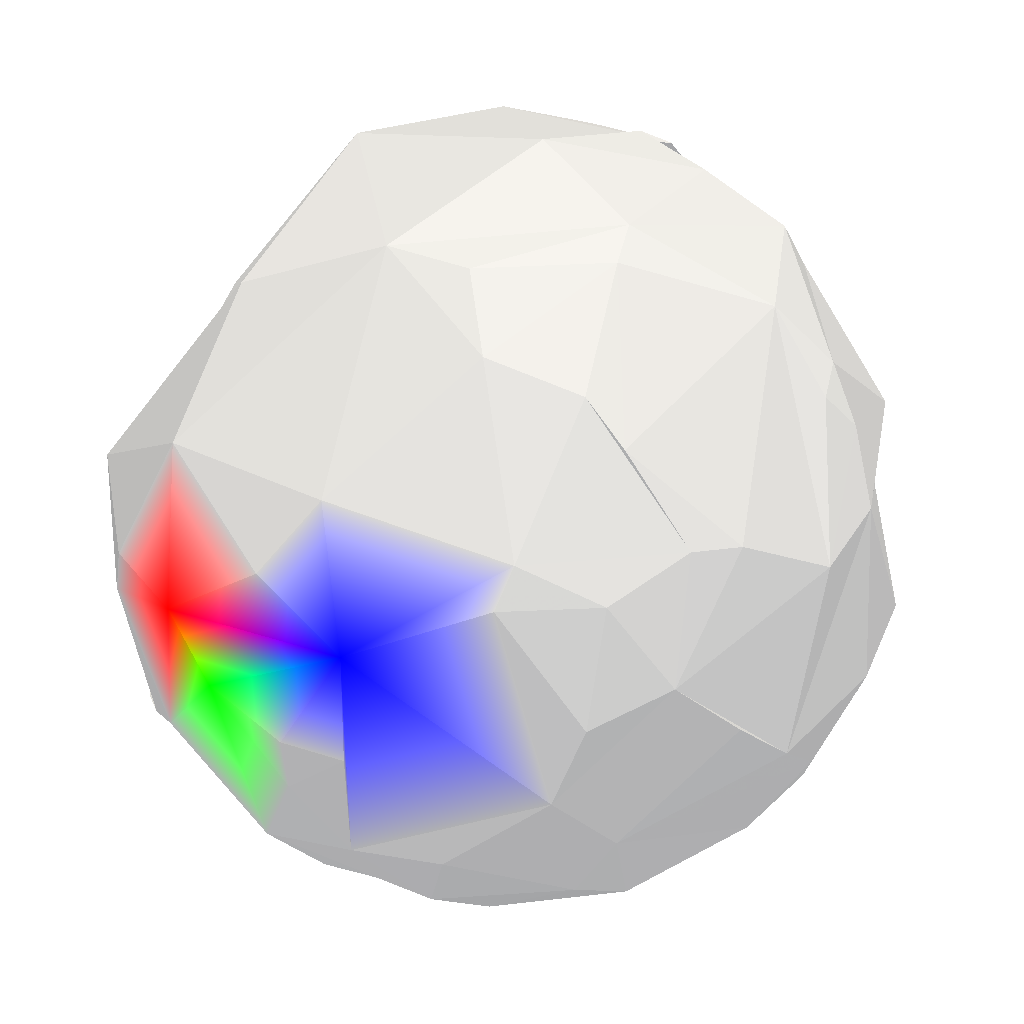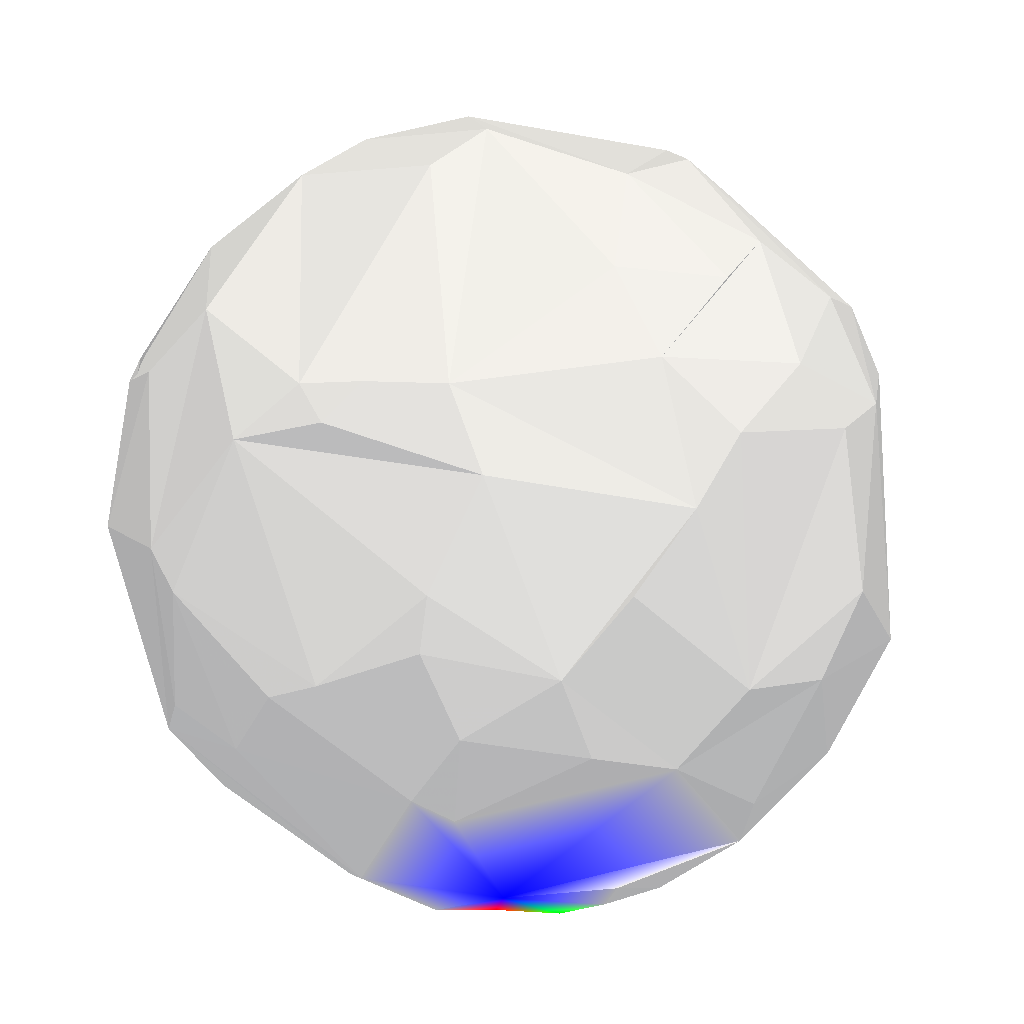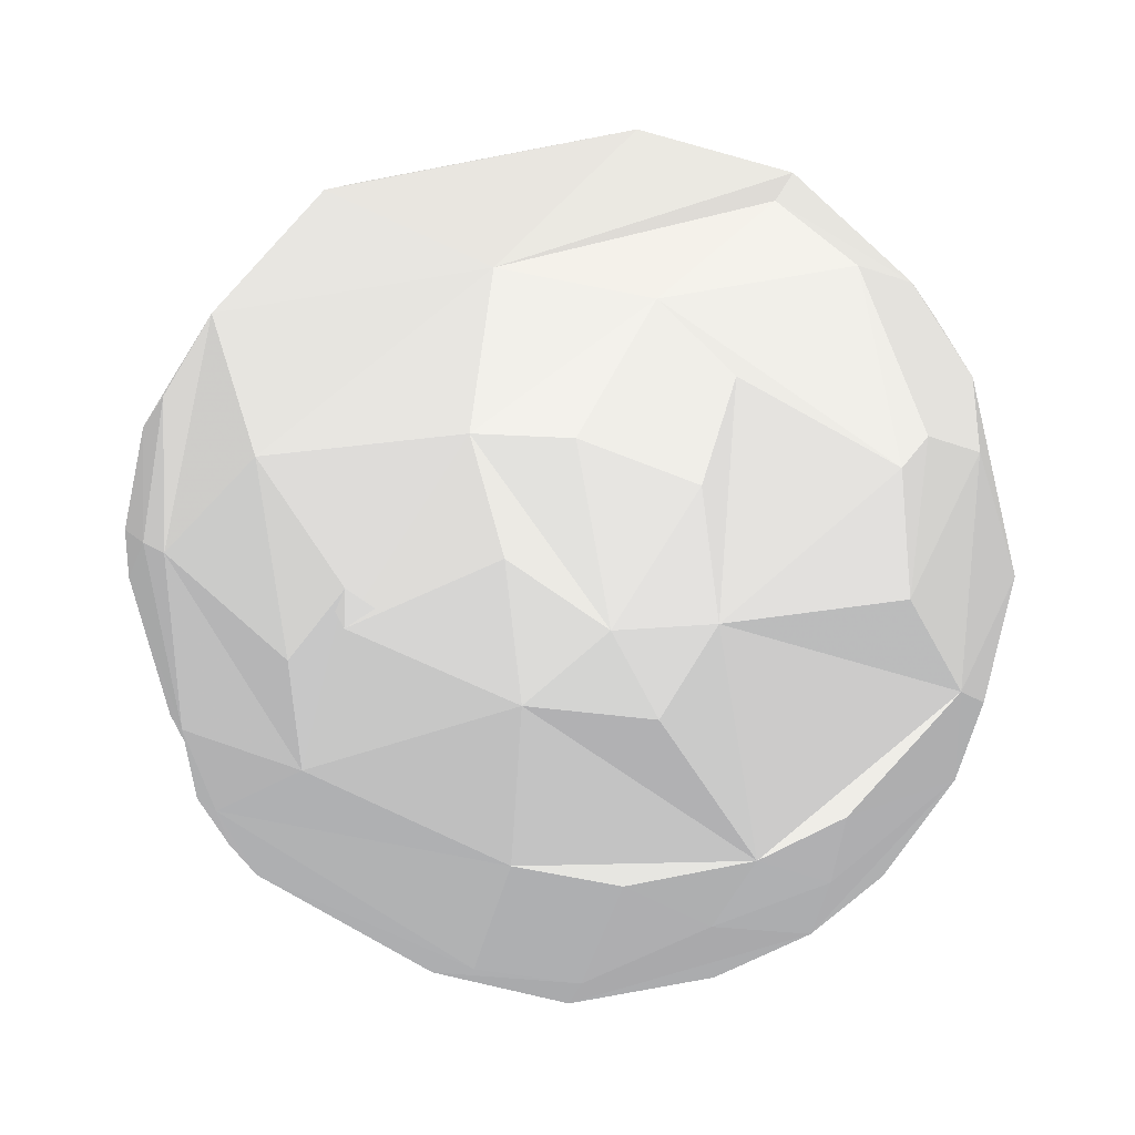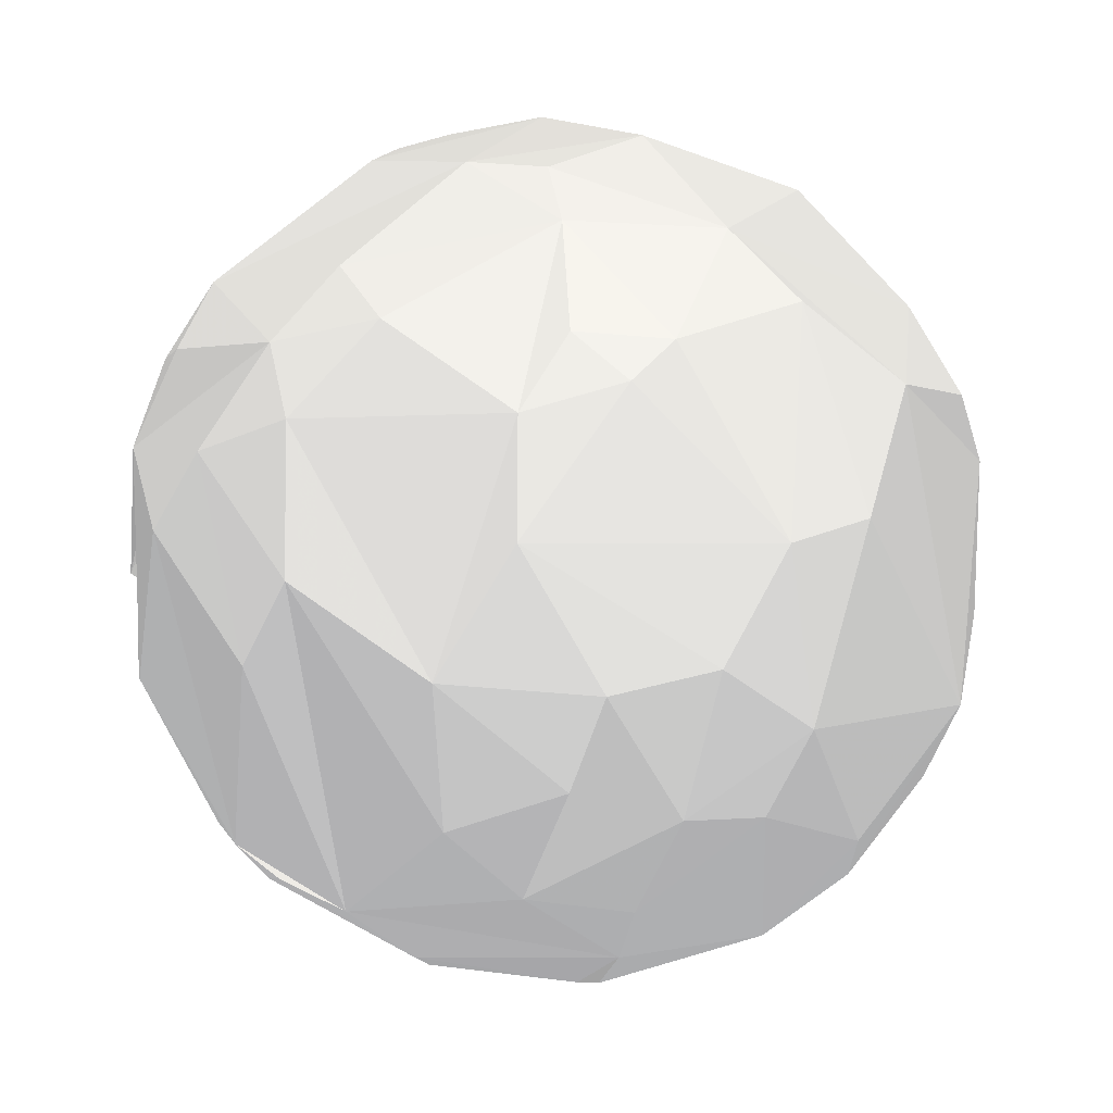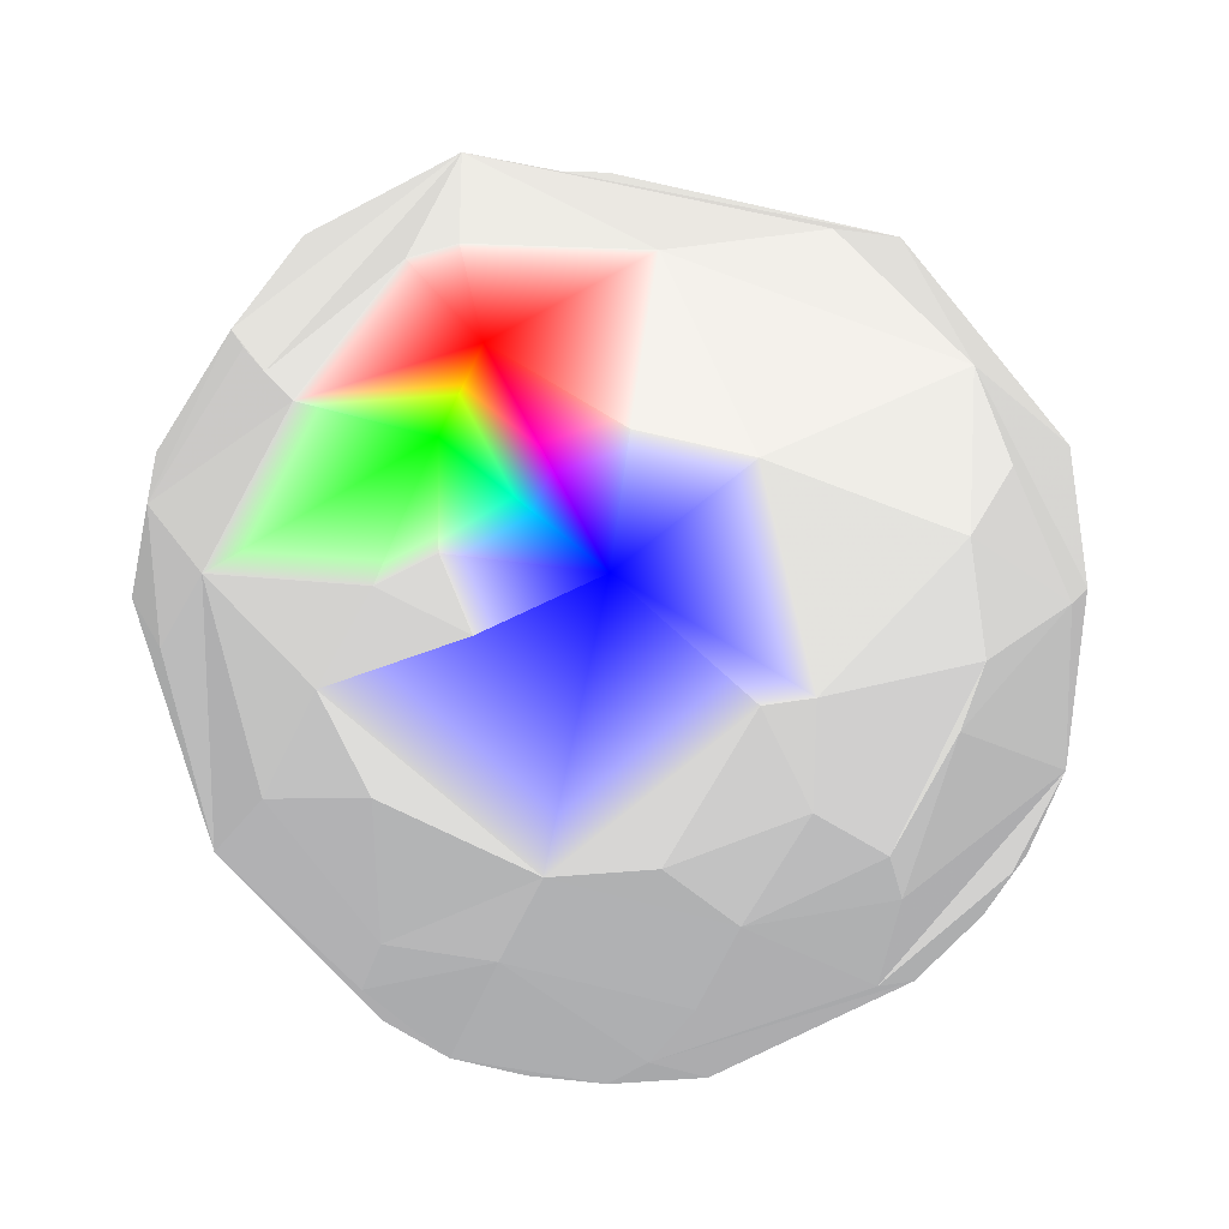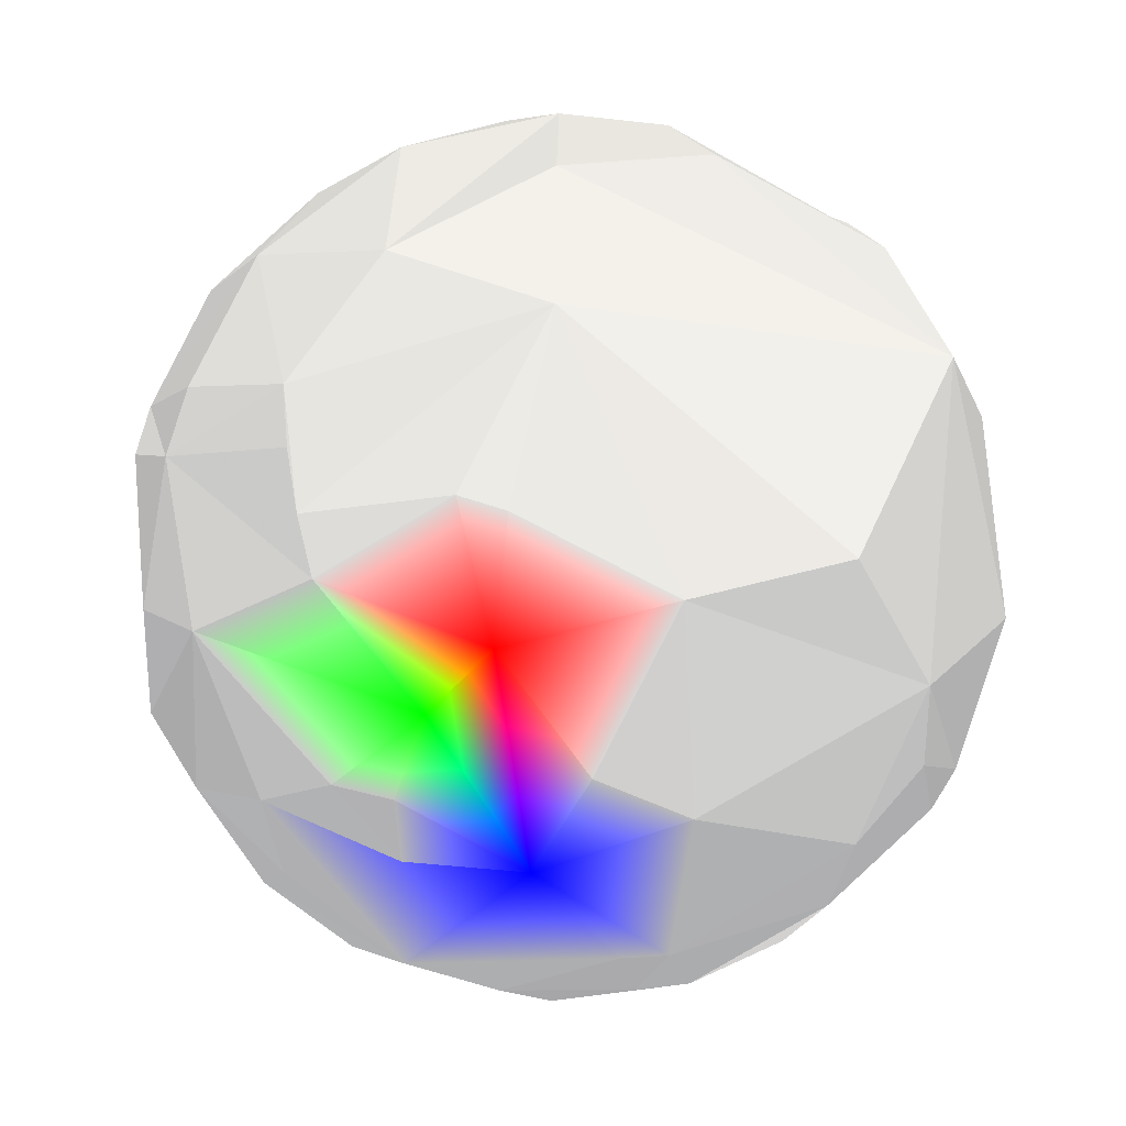
<metadata>
{"format":"obj","ext":"obj","renderer":"f3d","projection":"perspective","resolution":1024,"background":"white","views":[{"elev":-70.3,"azim":63.9,"up":"+Y"},{"elev":-47.2,"azim":150.4,"up":"+Y"},{"elev":11.5,"azim":120.2,"up":"+Z"},{"elev":-68.2,"azim":-172.0,"up":"+Z"},{"elev":15.2,"azim":-9.7,"up":"+Z"},{"elev":-29.9,"azim":-16.8,"up":"+Y"}]}
</metadata>
<code>
v 0.7567 0.6419 -0.1239 0.5 0.5 0.5
v 0.6795 0.731 0.06269 0.5 0.5 0.5
v 0.8201 0.5692 0.05861 0.5 0.5 0.5
f 1 2 3
v 0.6836 -0.4624 -0.5646 0.5 0.5 0.5
v 0.7851 -0.4184 -0.4567 0.5 0.5 0.5
v 0.7253 -0.5151 -0.4567 0.5 0.5 0.5
f 4 5 6
v -0.6902 -0.4699 0.5502 0.5 0.5 0.5
v -0.7342 -0.3466 0.5838 0.5 0.5 0.5
v -0.7659 -0.2108 0.6075 0.5 0.5 0.5
f 7 8 9
v -0.2818 0.4106 0.8672 0.5 0.5 0.5
v 0.0811 0.5456 0.8341 0.5 0.5 0.5
v -0.2101 0.7334 0.6466 0.5 0.5 0.5
f 10 11 12
v 0.02407 0.712 0.7018 0.5 0.5 0.5
f 11 13 12
v -0.2395 0.632 -0.7371 0.5 0.5 0.5
v -0.1313 0.7309 -0.6697 0.5 0.5 0.5
v -0.009708 0.6143 -0.789 0.5 0.5 0.5
f 14 15 16
v 0.8506 -0.4533 -0.2664 0.5 0.5 0.5
f 6 5 17
v 0.2625 -0.2108 -0.9416 0.5 0.5 0.5
v -0.007874 -0.1334 -0.991 0.5 0.5 0.5
v 0.2309 0.133 -0.9638 0.5 0.5 0.5
f 18 19 20
v -0.04424 -0.6575 -0.7522 0.5 0.5 0.5
v -0.09748 -0.4904 -0.866 0.5 0.5 0.5
v 0.1271 -0.4053 -0.9053 0.5 0.5 0.5
f 21 22 23
v -0.1107 0.06842 -0.9915 0.5 0.5 0.5
v 0.02306 0.3908 -0.9202 0.5 0.5 0.5
f 20 24 25
v 0.0183 -0.8117 -0.5838 0.5 0.5 0.5
v 0.08097 -0.922 -0.3785 0.5 0.5 0.5
v -0.288 -0.922 -0.2586 0.5 0.5 0.5
f 26 27 28
v -0.07761 -0.9679 -0.2389 0.5 0.5 0.5
f 27 29 28
v -0.3579 -0.8117 -0.4615 0.5 0.5 0.5
f 28 30 26
v 0.6361 0.1364 -0.7595 0.5 0.5 0.5
v 0.5098 0.3257 -0.7963 0.5 0.5 0.5
v 0.6882 0.5257 -0.5 0.5 0.5 0.5
f 31 32 33
v 0.8245 0.3444 -0.4489 0.5 0.5 0.5
f 33 34 31
v 0.9036 0.4184 -0.09198 0.5 0.5 0.5
v 0.9037 0.3809 0.1954 0.5 0.5 0.5
f 35 3 36
v 0.2032 -0.9679 -0.1476 0.5 0.5 0.5
v 0.2049 -0.976 0.07442 0.5 0.5 0.5
v 0.09647 -0.9929 0.07009 0.5 0.5 0.5
f 37 38 39
v 0.118 -0.8603 0.496 0.5 0.5 0.5
v -0.1116 -0.8275 0.5502 0.5 0.5 0.5
v -0.1678 -0.9347 0.3134 0 0 1
f 40 41 42
v -0.4082 -0.8915 0.1965 0.5 0.5 0.5
v -0.4599 -0.8227 0.3341 0.5 0.5 0.5
f 43 42 44
v -0.5659 -0.6832 -0.4615 0.5 0.5 0.5
v -0.5904 -0.5196 -0.6177 0.5 0.5 0.5
f 30 45 46
v -0.516 0.2719 -0.8123 0.5 0.5 0.5
v -0.5159 -0.1299 -0.8467 0.5 0.5 0.5
v -0.6872 0.2512 -0.6817 0.5 0.5 0.5
f 47 48 49
v 0.4716 0.6143 -0.6326 0.5 0.5 0.5
v 0.2523 0.7812 -0.5711 0.5 0.5 0.5
v 0.4999 0.7309 -0.4646 0.5 0.5 0.5
f 50 51 52
v 0.6574 0.6787 0.3275 0.5 0.5 0.5
v 0.5146 0.6787 0.524 0.5 0.5 0.5
v 0.5377 0.5122 0.6697 0.5 0.5 0.5
f 53 54 55
v 0.7782 0.467 0.4199 0.5 0.5 0.5
f 53 55 56
v 0.6658 -0.6238 0.4093 0.5 0.5 0.5
v 0.61 -0.5311 0.5881 0.5 0.5 0.5
v 0.5398 -0.7812 0.3137 0.5 0.5 0.5
f 57 58 59
v -0.3393 0.6787 -0.6513 0.5 0.5 0.5
f 15 14 60
v 0.2395 0.9162 0.3212 0.5 0.5 0.5
v 0.279 0.9583 0.06159 0.5 0.5 0.5
v 0.1204 0.921 0.3706 0.5 0.5 0.5
f 61 62 63
v -0.1382 0.8944 -0.4253 0.5 0.5 0.5
v -0.4771 0.8076 -0.3466 0.5 0.5 0.5
v -0.1178 0.9639 -0.2387 0.5 0.5 0.5
f 64 65 66
v -0.1001 0.9461 0.308 0.5 0.5 0.5
f 63 67 12
v -0.2723 0.8546 0.4423 0.5 0.5 0.5
f 67 68 12
v -0.309 -1e-06 0.9511 0.5 0.5 0.5
v -0.6147 0.1977 0.7636 0.5 0.5 0.5
f 69 10 70
f 19 24 20
f 33 32 50
v 0.3365 0.8545 -0.3956 0.5 0.5 0.5
f 52 51 71
f 63 12 13
v 0.411 -0.6699 -0.6183 0.5 0.5 0.5
v 0.4138 -0.8275 -0.3795 0.5 0.5 0.5
f 72 73 27
v 0.3711 -0.8886 -0.2696 0.5 0.5 0.5
f 73 74 27
f 21 26 30
f 21 30 22
v 0.5319 -0.5023 -0.6817 0.5 0.5 0.5
f 72 75 4
v -0.395 -0.3065 -0.866 0.5 0.5 0.5
v -0.2273 -0.2532 -0.9403 0.5 0.5 0.5
f 22 76 77
f 23 18 75
f 4 75 5
f 75 31 5
v 0.5082 -0.8603 -0.04102 0.5 0.5 0.5
v 0.8097 -0.575 0.1176 0.5 0.5 0.5
v 0.5665 -0.8199 0.08232 0.5 0.5 0.5
f 78 79 80
f 37 74 38
f 74 78 80
f 74 80 38
f 80 59 38
f 30 28 45
v -0.5878 -0.7985 -0.1297 0.5 0.5 0.5
f 28 81 45
f 18 23 19
v 0.8764 -0.467 0.1176 0.5 0.5 0.5
f 79 17 82
f 79 82 57
f 38 59 40
f 29 39 28
f 39 42 28
v -0.7769 -0.6016 -0.1858 0.5 0.5 0.5
v -0.8609 -0.3399 -0.3785 0.5 0.5 0.5
f 45 83 84
f 45 84 46
f 48 46 84
f 48 84 49
v -0.347 0.06979 -0.9353 0.5 0.5 0.5
f 48 47 85
f 24 85 25
v 0.9587 -0.06713 -0.2762 0.5 0.5 0.5
f 5 86 17
v 0.9967 -0.06979 -0.04102 0.5 0.5 0.5
v 0.9161 -0.1977 0.3487 0.5 0.5 0.5
f 82 87 88
v 0.9906 0.06756 0.1191 0.5 0.5 0.5
f 87 89 88
v -0.6795 -0.731 0.06269 0.5 0.5 0.5
v -0.5748 -0.774 0.2655 0.5 0.5 0.5
f 90 43 91
f 43 44 91
v -0.8696 -0.4431 0.2178 0.5 0.5 0.5
f 83 90 92
v -0.9507 -0.3081 0.03622 0.5 0.5 0.5
v -0.9967 0.06979 0.04102 0.5 0.5 0.5
f 84 93 94
v -0.9607 -0.06552 0.2696 0.5 0.5 0.5
f 93 95 94
v -0.8094 0.4314 -0.3984 0.5 0.5 0.5
v -0.6095 0.6575 -0.4429 0.5 0.5 0.5
f 49 96 97
v 0.9969 0.06799 0.03996 0.5 0.5 0.5
f 88 89 98
f 93 92 95
v -0.9567 0.2792 -0.08205 0.5 0.5 0.5
f 94 95 99
f 33 50 52
f 36 98 35
v -0.01056 -0.5581 0.8297 0.5 0.5 0.5
v -0.3517 -0.6419 0.6814 1 0 0
f 41 100 101
v -0.9357 0.06552 0.3466 0.5 0.5 0.5
v -0.7823 -0.06979 0.619 0.5 0.5 0.5
f 102 95 103
f 95 9 103
f 35 1 3
v -0.66 0.712 0.2398 0.5 0.5 0.5
v -0.3239 0.9461 0 0.5 0.5 0.5
f 65 104 105
f 3 2 53
v 0.6555 0.2066 0.7264 0.5 0.5 0.5
v 0.8618 0.2764 0.4253 0.5 0.5 0.5
f 106 107 55
f 107 56 55
v -0.4651 -0.3809 0.7991 0.5 0.5 0.5
f 108 8 7
f 108 7 101
v -0.4472 -0.7236 0.5257 0 1 0
f 7 109 101
v -0.5394 0.6419 0.545 0.5 0.5 0.5
f 104 110 68
f 2 62 61
f 2 61 54
f 2 54 53
f 106 55 11
f 67 63 62
f 105 66 65
v -0.3667 -0.4184 0.831 0.5 0.5 0.5
f 108 101 111
f 79 78 17
f 78 74 73
f 78 73 17
f 80 79 59
f 79 57 59
f 17 72 6
f 72 4 6
f 27 74 37
f 27 37 29
f 37 39 29
f 57 82 58
f 82 88 58
f 59 58 40
v 0.3571 -0.4092 0.8396 0.5 0.5 0.5
f 58 112 100
f 58 100 40
f 100 41 40
f 72 27 21
f 27 26 21
f 75 72 21
f 75 21 23
f 82 17 86
f 82 86 87
f 112 58 106
f 58 88 106
f 100 112 69
f 100 69 111
f 39 38 42
f 38 40 42
f 87 86 89
f 86 34 35
f 86 35 89
f 35 98 89
f 88 98 107
f 98 36 107
f 69 112 106
f 69 106 10
f 106 11 10
f 41 101 42
f 101 109 42
f 109 44 42
f 28 42 90
f 42 43 90
f 90 81 28
f 23 22 77
f 23 77 24
f 23 24 19
f 77 85 24
f 31 75 32
f 75 18 32
f 18 20 32
f 5 31 34
f 5 34 86
f 35 34 52
f 34 33 52
f 52 1 35
f 107 36 3
f 107 3 56
f 3 53 56
f 108 69 8
f 69 70 103
f 69 103 8
f 103 9 8
f 44 109 91
f 109 7 92
f 109 92 91
f 92 90 91
f 81 90 83
f 81 83 45
f 22 30 76
f 30 46 76
f 46 48 76
f 85 77 48
f 77 76 48
f 32 20 50
f 20 25 16
f 20 16 50
f 1 52 2
v 0.05683 0.9829 -0.1749 0.5 0.5 0.5
f 52 71 113
f 52 113 2
f 113 62 2
f 11 55 13
f 55 54 61
f 55 61 13
f 61 63 13
f 10 12 70
f 12 68 110
f 12 110 70
v -0.8212 0.3697 0.4346 0.5 0.5 0.5
f 103 70 114
f 92 7 95
f 7 9 95
f 25 85 47
f 25 47 14
f 16 15 64
f 16 64 51
f 64 71 51
f 113 71 64
f 113 64 66
f 62 113 67
f 113 66 105
f 113 105 67
f 110 104 114
v -0.8864 0.3991 0.2346 0.5 0.5 0.5
f 104 115 114
f 114 115 99
f 114 99 102
f 99 95 102
f 83 92 84
f 92 93 84
f 47 49 97
f 47 97 60
f 97 65 60
f 64 15 60
f 64 60 65
f 105 104 68
f 115 104 65
f 115 65 96
f 115 96 99
f 65 97 96
f 49 84 96
f 84 94 96
f 94 99 96
f 16 51 50
f 16 25 14
f 14 47 60
f 67 105 68
f 110 114 70
f 103 114 102
f 107 106 88
f 72 17 73
f 69 108 111
f 111 101 100

</code>
